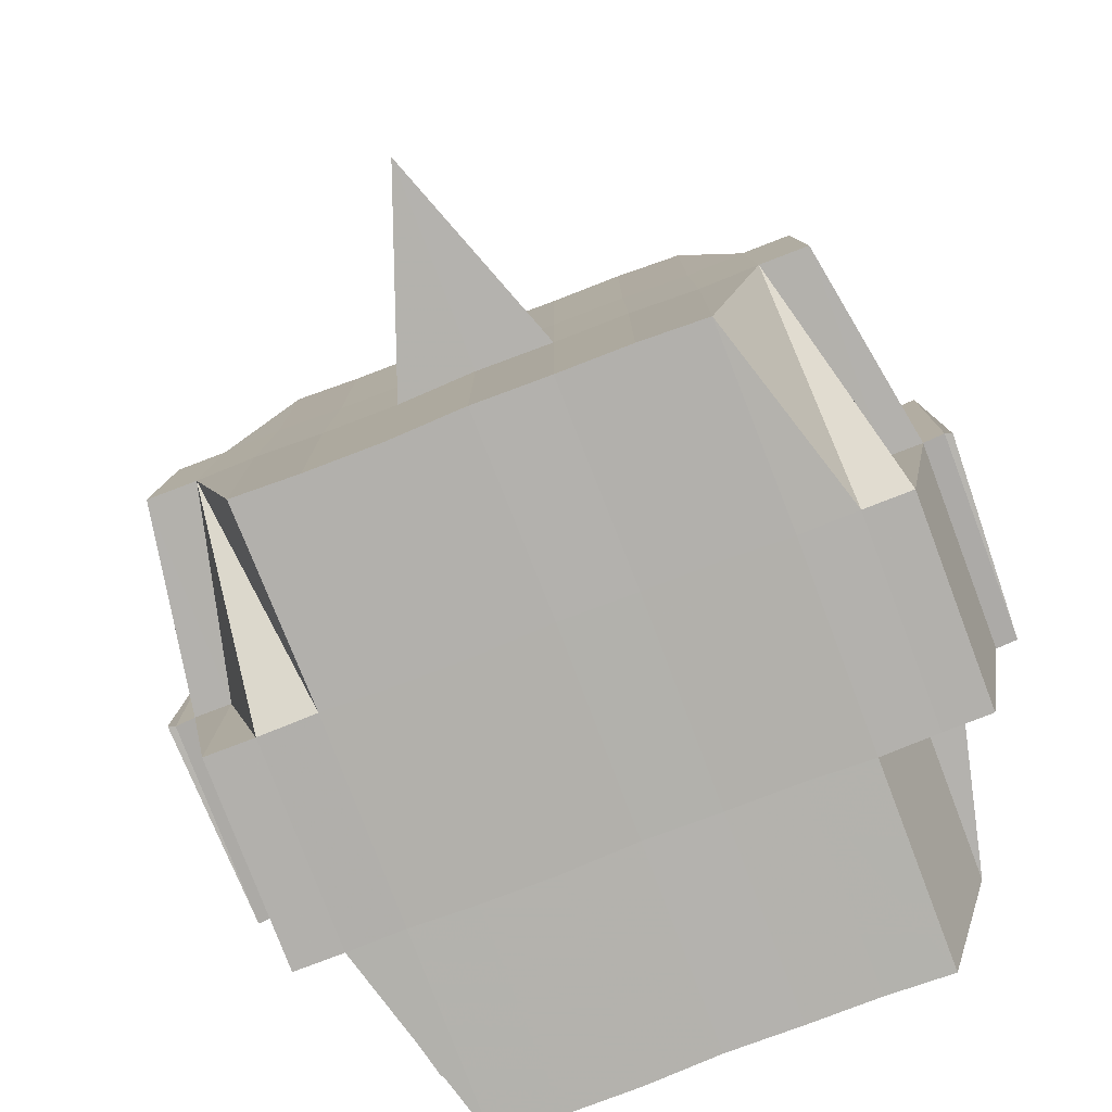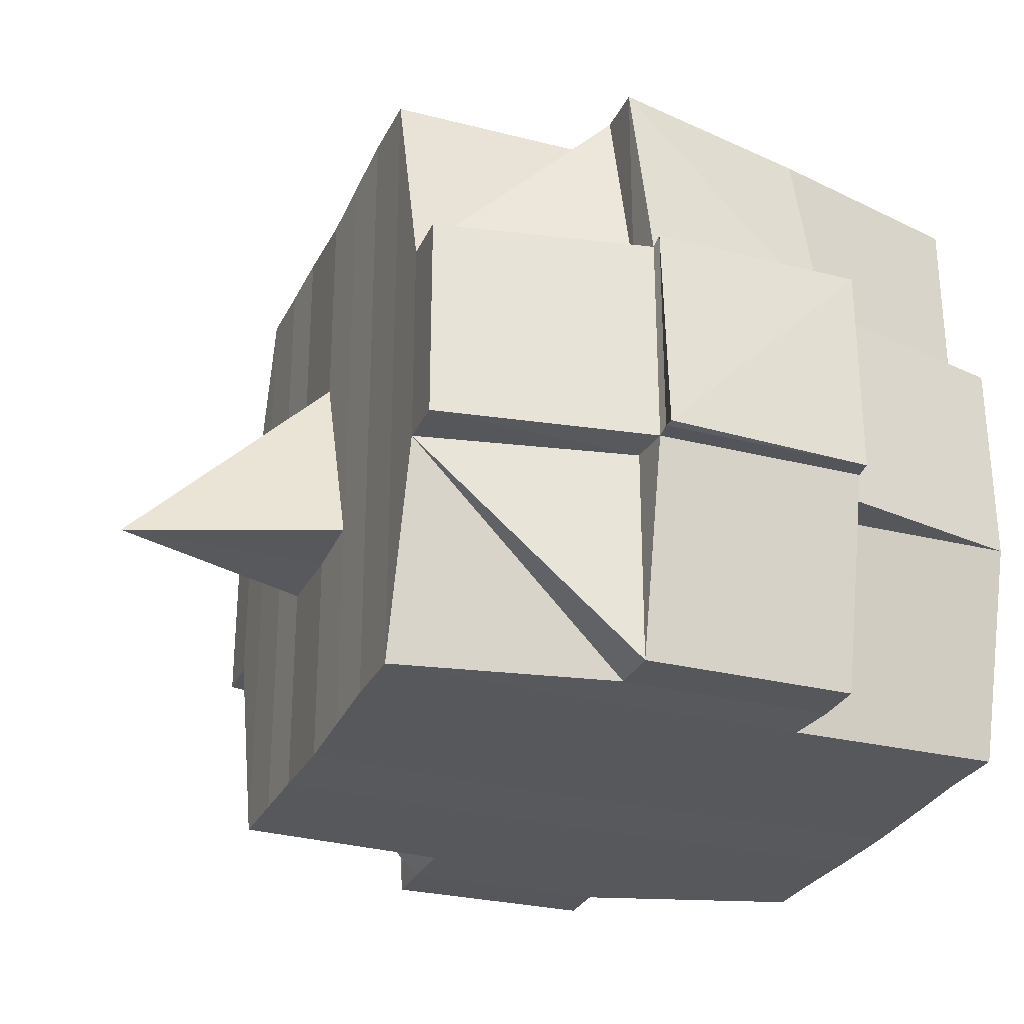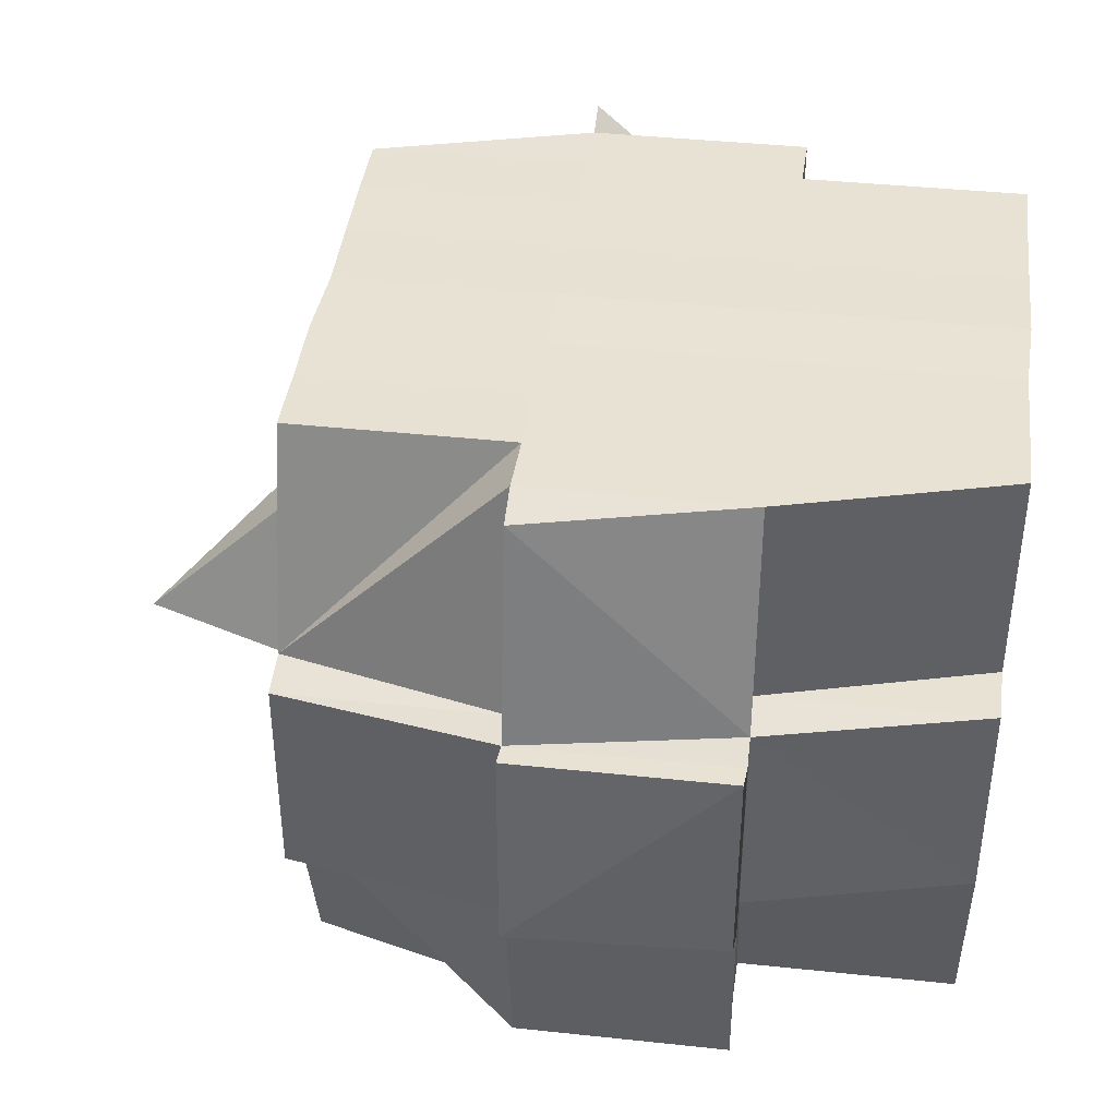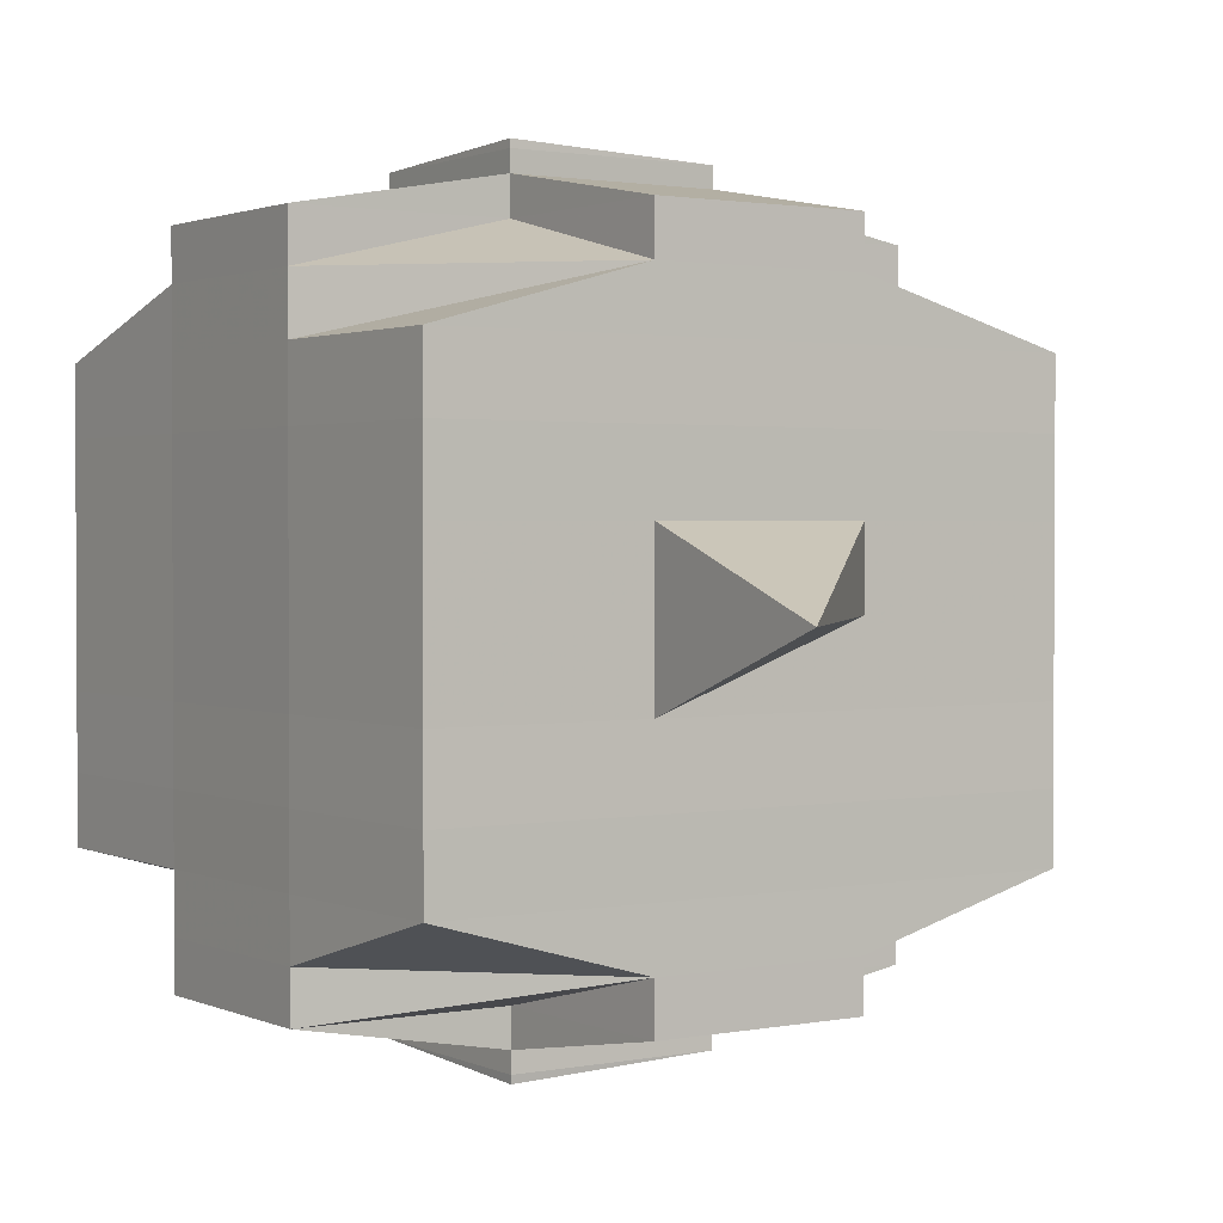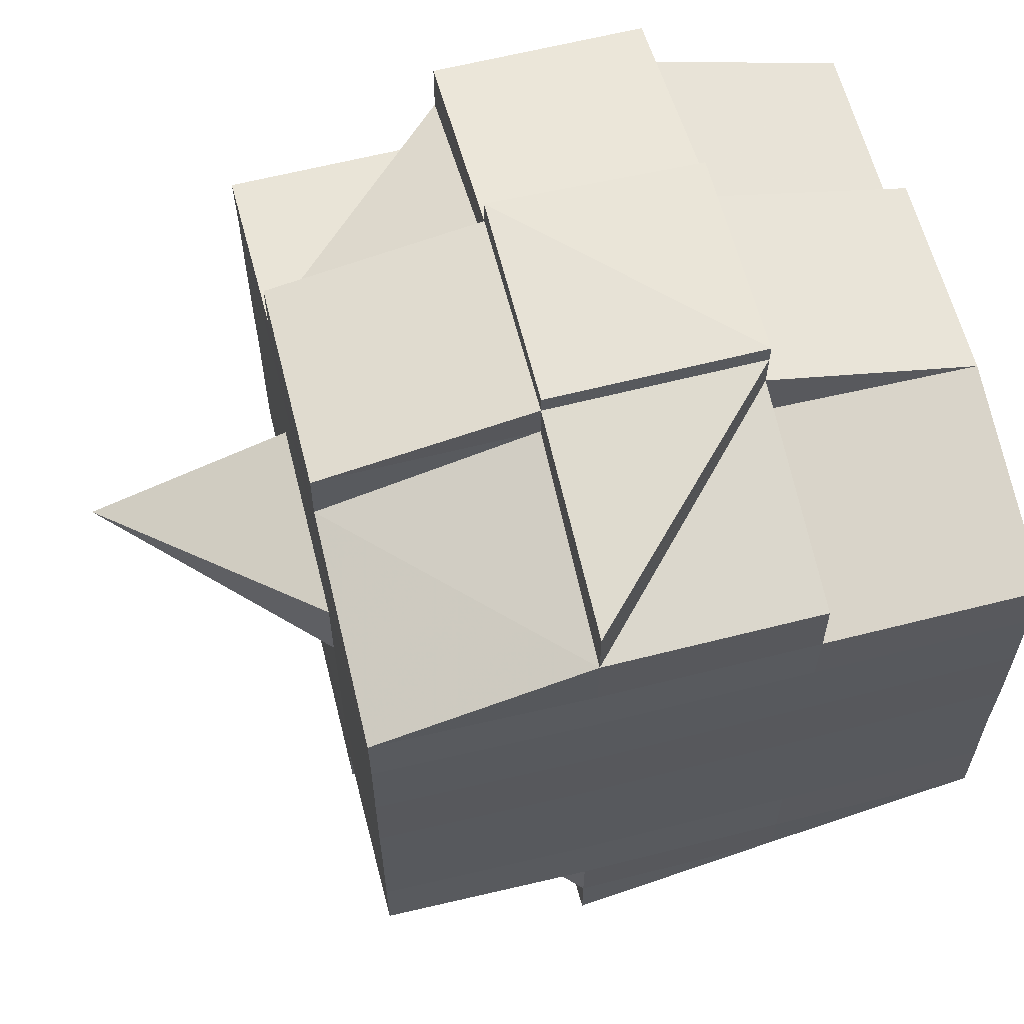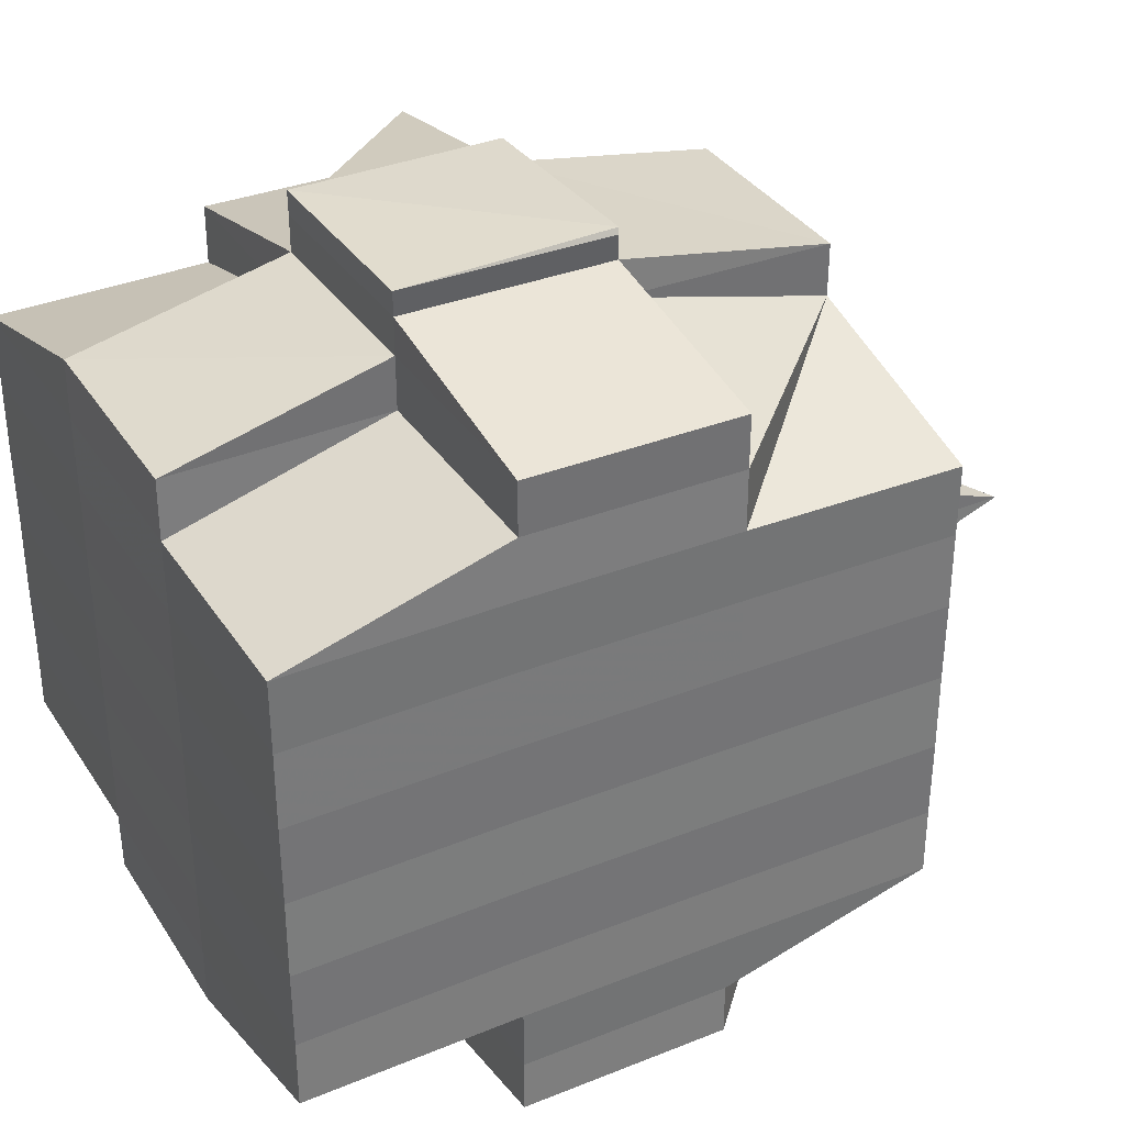
<metadata>
{"format":"obj","ext":"obj","renderer":"f3d","projection":"perspective","resolution":1024,"background":"white","views":[{"elev":-79.1,"azim":111.0,"up":"+Y"},{"elev":-28.5,"azim":158.3,"up":"+Y"},{"elev":40.4,"azim":-172.5,"up":"+Y"},{"elev":1.6,"azim":56.0,"up":"+Z"},{"elev":61.4,"azim":166.0,"up":"+Z"},{"elev":34.5,"azim":-28.4,"up":"+Z"}]}
</metadata>
<code>
o 1550
v 2242 1860 10.65
v 2242 1860 10.65
v 2242 1860 10.65
v 2242 1860 10.65
v 2242 1860 10.65
v 2242 1860 10.65
v 2242 1860 10.65
v 2242 1860 10.65
v 2242 1860 10.65
v 2242 1860 10.65
v 2242 1860 10.65
v 2242 1860 10.65
v 2242 1860 10.65
v 2242 1860 10.65
v 2242 1860 10.66
v 2242 1860 10.66
v 2242 1860 10.65
v 2242 1860 10.65
v 2242 1860 10.66
v 2242 1860 10.65
v 2242 1860 10.65
v 2242 1860 10.65
v 2242 1860 10.66
v 2242 1860 10.65
v 2242 1860 10.65
v 2242 1860 10.66
v 2242 1860 10.66
v 2242 1860 10.65
v 2242 1860 10.65
v 2242 1860 10.65
v 2242 1860 10.65
v 2242 1860 10.65
v 2242 1860 10.66
v 2242 1860 10.66
v 2242 1860 10.66
v 2242 1860 10.66
v 2242 1860 10.66
v 2242 1860 10.66
v 2242 1860 10.66
v 2242 1860 10.65
v 2242 1860 10.66
v 2242 1860 10.66
v 2242 1860 10.66
v 2242 1860 10.65
v 2242 1860 10.65
v 2242 1860 10.65
v 2242 1860 10.65
v 2242 1860 10.65
v 2242 1860 10.66
v 2242 1860 10.65
v 2242 1860 10.65
v 2242 1860 10.65
v 2242 1860 10.65
v 2242 1860 10.65
v 2242 1860 10.65
v 2242 1860 10.65
v 2242 1860 10.65
v 2242 1860 10.65
v 2242 1860 10.65
v 2242 1860 10.65
v 2242 1860 10.65
v 2242 1860 10.65
v 2242 1860 10.65
v 2242 1860 10.66
v 2242 1860 10.66
v 2242 1860 10.66
v 2242 1860 10.66
v 2242 1860 10.65
v 2242 1860 10.66
v 2242 1860 10.66
v 2242 1860 10.66
v 2242 1860 10.66
v 2242 1860 10.66
v 2242 1860 10.66
v 2242 1860 10.66
v 2242 1860 10.66
v 2242 1860 10.66
v 2242 1860 10.67
v 2242 1860 10.66
v 2242 1860 10.66
v 2242 1860 10.66
v 2242 1860 10.66
v 2242 1860 10.67
v 2242 1860 10.67
v 2242 1860 10.67
v 2242 1860 10.66
v 2242 1860 10.66
v 2242 1860 10.66
v 2242 1860 10.66
v 2242 1860 10.67
v 2242 1860 10.67
v 2242 1860 10.66
v 2242 1860 10.67
v 2242 1860 10.67
v 2242 1860 10.67
v 2242 1860 10.67
v 2242 1860 10.67
v 2242 1860 10.67
v 2242 1860 10.67
v 2242 1860 10.68
v 2242 1860 10.67
v 2242 1860 10.68
v 2242 1860 10.68
v 2242 1860 10.67
v 2242 1860 10.67
v 2242 1860 10.68
v 2242 1860 10.67
v 2242 1860 10.68
v 2242 1860 10.68
v 2242 1860 10.67
v 2242 1860 10.68
v 2242 1860 10.68
v 2242 1860 10.68
v 2242 1860 10.68
v 2242 1860 10.68
v 2242 1860 10.69
v 2242 1860 10.69
v 2242 1860 10.68
v 2242 1860 10.68
v 2242 1860 10.68
v 2242 1860 10.69
v 2242 1860 10.69
v 2242 1860 10.68
v 2242 1860 10.68
v 2242 1860 10.69
v 2242 1860 10.69
v 2242 1860 10.68
v 2242 1860 10.68
v 2242 1860 10.69
v 2242 1860 10.68
v 2242 1860 10.68
v 2242 1860 10.69
v 2242 1860 10.69
v 2242 1860 10.68
v 2242 1860 10.68
v 2242 1860 10.68
v 2242 1860 10.68
v 2242 1860 10.69
v 2242 1860 10.69
v 2242 1860 10.69
v 2242 1860 10.69
v 2242 1860 10.69
v 2242 1860 10.69
v 2242 1860 10.69
v 2242 1860 10.69
v 2242 1860 10.68
v 2242 1860 10.69
v 2242 1860 10.69
v 2242 1860 10.69
v 2242 1860 10.69
v 2242 1860 10.69
v 2242 1860 10.69
v 2242 1860 10.69
v 2242 1860 10.69
v 2242 1860 10.69
v 2242 1860 10.69
v 2242 1860 10.69
v 2242 1860 10.69
v 2242 1860 10.69
v 2242 1860 10.69
v 2242 1860 10.69
v 2242 1860 10.68
v 2242 1860 10.68
v 2242 1860 10.68
v 2242 1860 10.69
v 2242 1860 10.69
v 2242 1860 10.69
v 2242 1860 10.68
v 2242 1860 10.69
v 2242 1860 10.69
v 2242 1860 10.69
v 2242 1860 10.69
v 2242 1860 10.69
v 2242 1860 10.69
v 2242 1860 10.68
v 2242 1860 10.68
v 2242 1860 10.68
v 2242 1860 10.68
v 2242 1860 10.67
v 2242 1860 10.68
v 2242 1860 10.67
v 2242 1860 10.67
v 2242 1860 10.67
v 2242 1860 10.67
v 2242 1860 10.67
v 2242 1860 10.67
v 2242 1860 10.66
v 2242 1860 10.68
v 2242 1860 10.68
v 2242 1860 10.67
v 2242 1860 10.68
v 2242 1860 10.68
v 2242 1860 10.68
v 2242 1860 10.68
v 2242 1860 10.68
v 2242 1860 10.67
v 2242 1860 10.68
v 2242 1860 10.69
v 2242 1860 10.69
v 2242 1860 10.68
v 2242 1860 10.68
v 2242 1860 10.68
v 2242 1860 10.69
v 2242 1860 10.68
v 2242 1860 10.69
v 2242 1860 10.69
v 2242 1860 10.69
v 2242 1860 10.69
v 2242 1860 10.68
v 2242 1860 10.68
v 2242 1860 10.68
v 2242 1860 10.68
v 2242 1860 10.69
v 2242 1860 10.68
v 2242 1860 10.68
v 2242 1860 10.68
v 2242 1860 10.68
v 2242 1860 10.68
v 2242 1860 10.68
v 2242 1860 10.68
v 2242 1860 10.68
v 2242 1860 10.68
v 2242 1860 10.68
v 2242 1860 10.68
v 2242 1860 10.68
v 2242 1860 10.67
v 2242 1860 10.68
v 2242 1860 10.68
v 2242 1860 10.67
v 2242 1860 10.67
v 2242 1860 10.67
v 2242 1860 10.67
v 2242 1860 10.67
v 2242 1860 10.67
v 2242 1860 10.67
v 2242 1860 10.67
v 2242 1860 10.67
v 2242 1860 10.67
v 2242 1860 10.67
v 2242 1860 10.66
v 2242 1860 10.67
v 2242 1860 10.67
v 2242 1860 10.67
v 2242 1860 10.66
v 2242 1860 10.66
v 2242 1860 10.66
v 2242 1860 10.66
v 2242 1860 10.66
v 2242 1860 10.66
v 2242 1860 10.66
v 2242 1860 10.66
v 2242 1860 10.66
v 2242 1860 10.66
v 2242 1860 10.66
v 2242 1860 10.66
v 2242 1860 10.67
v 2242 1860 10.66
v 2242 1860 10.66
v 2242 1860 10.66
v 2242 1860 10.66
v 2242 1860 10.66
v 2242 1860 10.66
v 2242 1860 10.66
v 2242 1860 10.65
v 2242 1860 10.67
v 2242 1860 10.66
v 2242 1860 10.67
v 2242 1860 10.67
v 2242 1860 10.67
v 2242 1860 10.67
v 2242 1860 10.67
v 2242 1860 10.67
v 2242 1860 10.66
v 2242 1860 10.66
v 2242 1860 10.66
v 2242 1860 10.66
v 2242 1860 10.65
v 2242 1860 10.65
v 2242 1860 10.65
v 2242 1860 10.66
v 2242 1860 10.66
v 2242 1860 10.67
v 2242 1860 10.66
v 2242 1860 10.66
v 2242 1860 10.66
v 2242 1860 10.66
v 2242 1860 10.66
v 2242 1860 10.66
v 2242 1860 10.65
v 2242 1860 10.66
v 2242 1860 10.66
v 2242 1860 10.66
v 2242 1860 10.67
v 2242 1860 10.67
v 2242 1860 10.67
v 2242 1860 10.67
v 2242 1860 10.67
v 2242 1860 10.67
v 2242 1860 10.67
v 2242 1860 10.67
v 2242 1860 10.67
v 2242 1860 10.67
v 2242 1860 10.67
v 2242 1860 10.67
v 2242 1860 10.67
v 2242 1860 10.67
v 2242 1860 10.68
v 2242 1860 10.67
v 2242 1860 10.67
v 2242 1860 10.68
v 2242 1860 10.68
v 2242 1860 10.68
v 2242 1860 10.68
v 2242 1860 10.68
v 2242 1860 10.68
v 2242 1860 10.68
v 2242 1860 10.68
v 2242 1860 10.68
v 2242 1860 10.68
v 2242 1860 10.69
v 2242 1860 10.69
v 2242 1860 10.68
v 2242 1860 10.69
v 2242 1860 10.68
v 2242 1860 10.69
v 2242 1860 10.69
v 2242 1860 10.69
v 2242 1860 10.69
v 2242 1860 10.65
v 2242 1860 10.65
v 2242 1860 10.65
v 2242 1860 10.65
v 2242 1860 10.65
v 2242 1860 10.65
v 2242 1860 10.65
v 2242 1860 10.65
v 2242 1860 10.65
v 2242 1860 10.65
v 2242 1860 10.65
v 2242 1860 10.66
v 2242 1860 10.65
v 2242 1860 10.65
v 2242 1860 10.65
v 2242 1860 10.66
v 2242 1860 10.66
v 2242 1860 10.65
v 2242 1860 10.66
v 2242 1860 10.66
v 2242 1860 10.67
v 2242 1860 10.67
v 2242 1860 10.67
v 2242 1860 10.67
v 2242 1860 10.67
v 2242 1860 10.68
v 2242 1860 10.68
v 2242 1860 10.68
v 2242 1860 10.68
v 2242 1860 10.69
v 2242 1860 10.68
v 2242 1860 10.68
v 2242 1860 10.68
v 2242 1860 10.69
v 2242 1860 10.69
v 2242 1860 10.69
v 2242 1860 10.69
v 2242 1860 10.69
f 1 2 3
f 4 5 2
f 6 7 3
f 8 9 6
f 9 10 11
f 11 12 7
f 13 14 12
f 15 16 14
f 17 18 4
f 18 19 20
f 21 17 22
f 23 15 24
f 25 26 24
f 24 27 28
f 29 28 30
f 31 32 30
f 23 33 15
f 33 34 27
f 35 33 23
f 36 35 23
f 37 35 38
f 39 36 40
f 41 42 39
f 36 43 44
f 45 36 46
f 45 44 47
f 48 49 45
f 50 47 51
f 52 53 50
f 54 53 55
f 52 56 57
f 53 58 56
f 59 60 52
f 61 59 62
f 63 64 53
f 64 65 66
f 67 66 68
f 69 70 58
f 71 72 70
f 69 71 73
f 74 71 75
f 76 77 71
f 77 78 79
f 80 79 71
f 71 79 81
f 79 82 81
f 81 82 42
f 79 83 82
f 78 84 83
f 85 83 79
f 82 86 87
f 88 87 89
f 83 90 82
f 90 91 86
f 82 90 92
f 83 93 90
f 94 93 83
f 84 95 93
f 93 96 90
f 96 97 91
f 90 96 98
f 93 99 96
f 95 100 99
f 101 99 93
f 100 102 103
f 99 104 96
f 96 104 105
f 99 103 104
f 106 103 99
f 104 107 97
f 103 108 104
f 108 109 107
f 104 108 110
f 103 111 108
f 112 111 103
f 111 113 108
f 112 114 115
f 116 117 114
f 108 113 118
f 113 119 109
f 113 120 119
f 121 122 116
f 123 121 124
f 125 126 120
f 127 128 113
f 128 129 130
f 131 130 113
f 132 133 125
f 134 132 135
f 136 135 137
f 133 138 139
f 138 140 141
f 142 141 143
f 144 139 142
f 125 144 142
f 145 143 146
f 122 147 144
f 147 148 149
f 150 149 151
f 152 148 153
f 154 153 155
f 156 152 157
f 157 151 158
f 159 156 160
f 161 158 162
f 163 159 164
f 165 155 166
f 167 166 168
f 169 170 165
f 170 171 172
f 173 172 174
f 175 168 176
f 175 176 177
f 178 177 179
f 178 175 180
f 181 179 182
f 183 182 184
f 181 178 185
f 186 184 187
f 188 178 181
f 189 175 178
f 188 189 178
f 190 188 181
f 189 191 175
f 191 164 175
f 192 189 188
f 192 191 189
f 193 194 188
f 195 191 192
f 196 193 190
f 197 188 190
f 195 198 191
f 199 198 200
f 201 195 192
f 202 195 201
f 198 203 204
f 205 206 203
f 207 206 208
f 201 209 210
f 211 212 201
f 212 213 214
f 215 213 216
f 217 213 218
f 219 218 220
f 221 216 222
f 223 201 197
f 224 201 223
f 221 224 225
f 225 224 223
f 223 210 226
f 227 228 225
f 225 223 229
f 229 226 230
f 229 223 231
f 232 225 229
f 118 225 232
f 233 227 232
f 232 229 234
f 234 230 235
f 234 229 236
f 237 232 234
f 110 232 237
f 238 233 237
f 237 234 239
f 239 235 240
f 239 234 241
f 242 237 239
f 105 237 242
f 243 238 242
f 242 239 244
f 244 240 34
f 244 239 245
f 246 242 244
f 98 242 246
f 247 243 246
f 246 244 33
f 33 244 248
f 35 246 33
f 249 247 35
f 92 246 35
f 245 250 251
f 252 251 253
f 254 255 251
f 255 256 250
f 15 251 257
f 251 258 257
f 251 250 258
f 258 259 257
f 257 259 260
f 258 261 259
f 250 261 258
f 261 187 262
f 263 260 264
f 250 265 261
f 241 265 250
f 265 186 261
f 261 186 266
f 265 267 186
f 236 267 265
f 256 268 265
f 268 196 267
f 267 269 270
f 190 271 269
f 267 190 272
f 231 190 267
f 266 273 274
f 274 275 276
f 260 276 277
f 260 274 67
f 259 274 260
f 278 260 279
f 278 277 5
f 280 281 274
f 281 282 273
f 274 273 283
f 273 284 283
f 283 284 285
f 286 285 287
f 287 288 289
f 290 291 288
f 284 292 291
f 273 293 284
f 294 293 273
f 295 296 294
f 296 297 298
f 298 299 293
f 282 300 293
f 300 301 299
f 293 302 284
f 293 299 302
f 284 302 80
f 302 303 292
f 299 304 302
f 302 304 85
f 304 305 303
f 299 306 304
f 185 306 299
f 301 307 306
f 306 308 304
f 304 308 94
f 308 309 305
f 306 310 308
f 180 310 306
f 307 311 310
f 310 312 308
f 308 312 101
f 312 313 309
f 310 314 312
f 311 315 314
f 316 314 310
f 314 317 312
f 312 317 106
f 317 318 313
f 317 162 318
f 314 319 317
f 319 124 317
f 164 319 314
f 164 320 319
f 321 320 322
f 320 323 324
f 325 326 323
f 327 326 328
f 329 330 331
f 330 332 333
f 329 334 335
f 336 337 338
f 339 340 337
f 341 342 338
f 343 340 342
f 344 345 346
f 347 348 345
f 349 350 351
f 352 353 350
f 354 355 356
f 357 358 355
f 359 360 361
f 362 363 364
f 364 365 366

</code>
